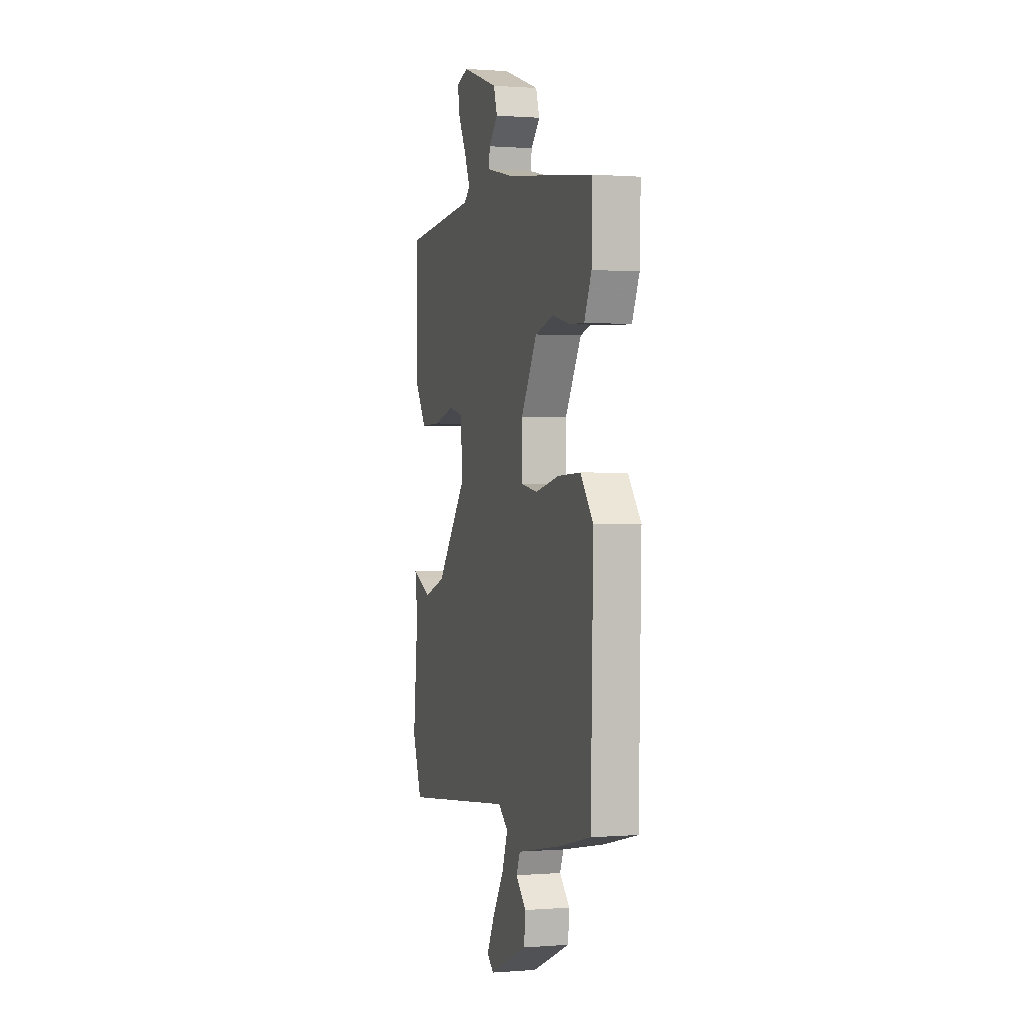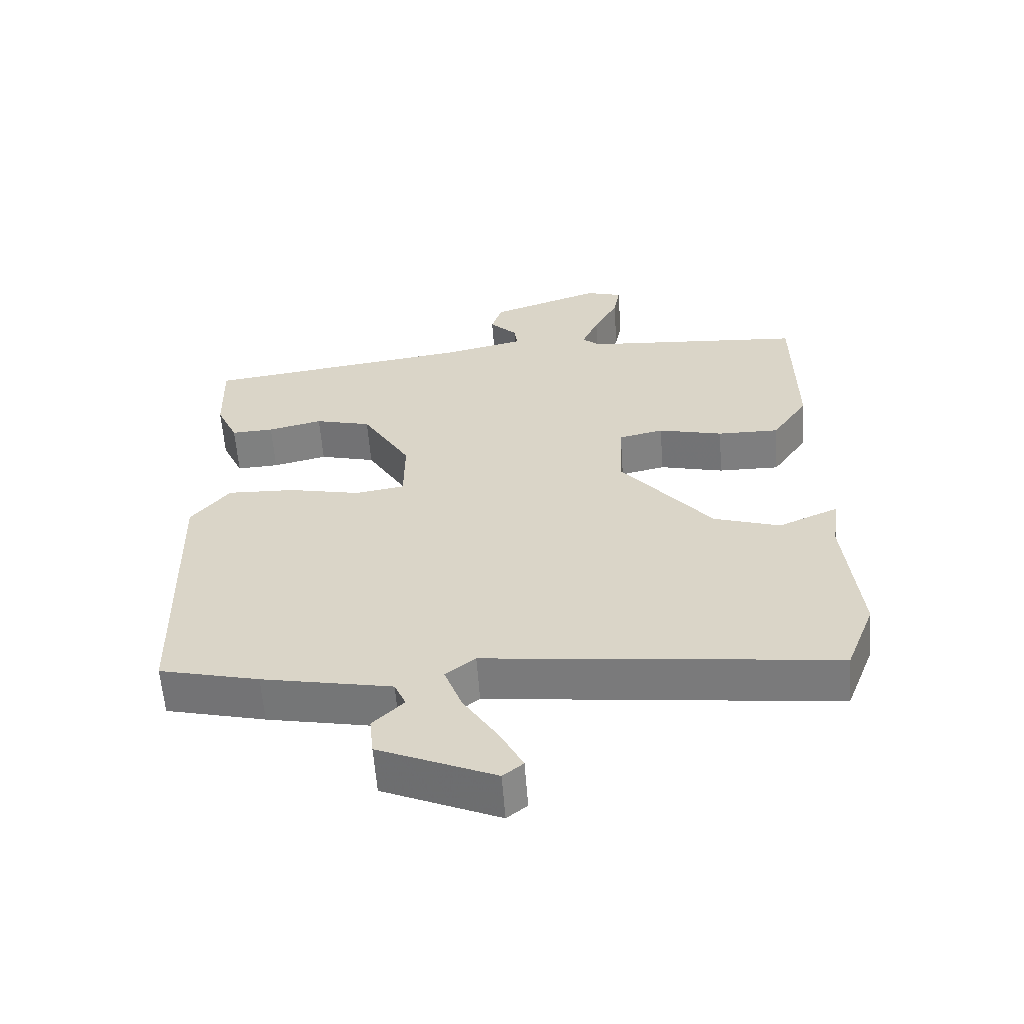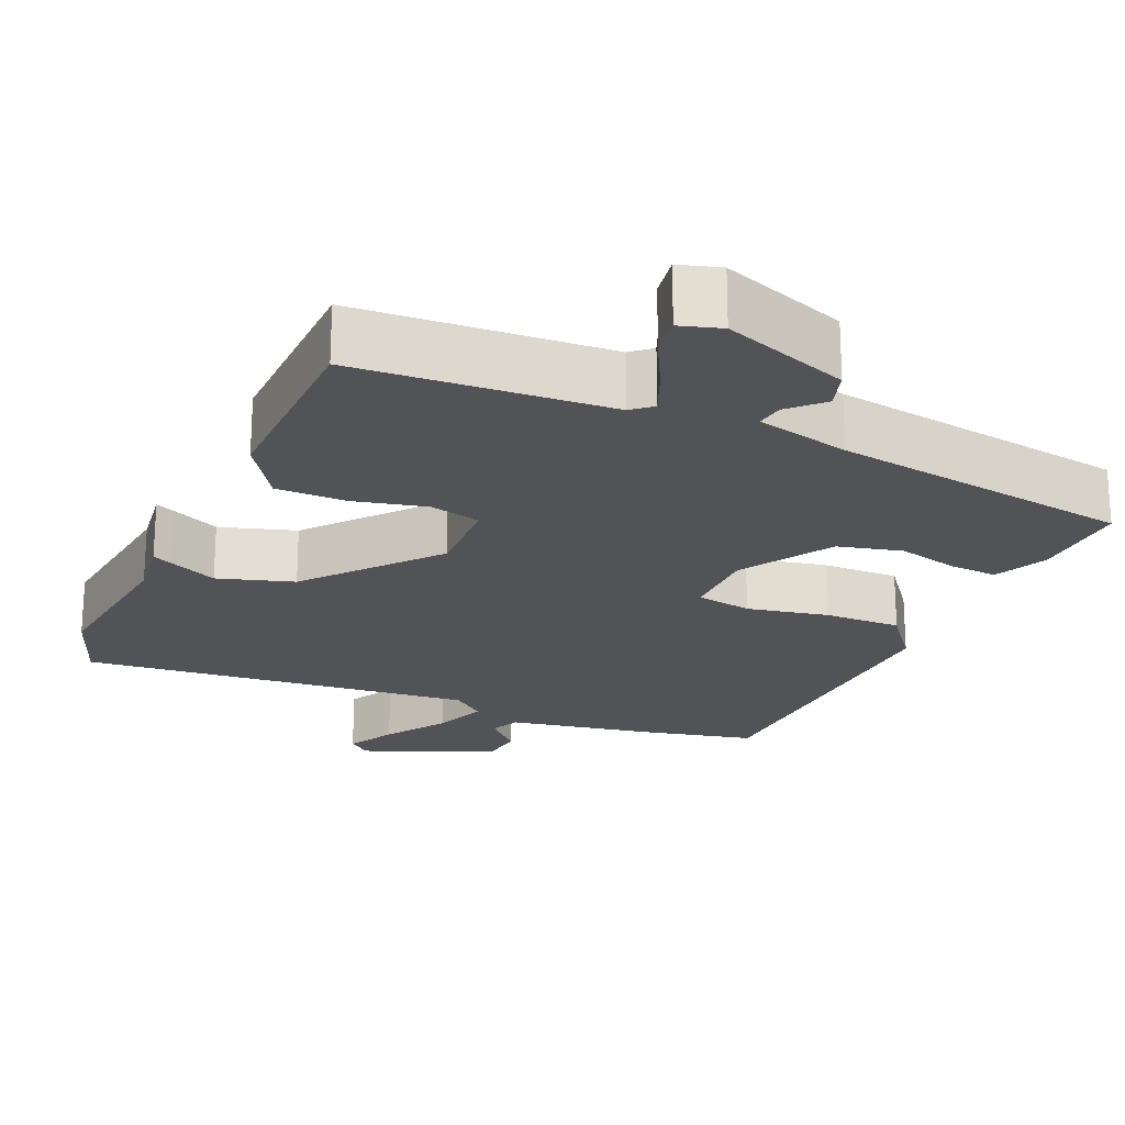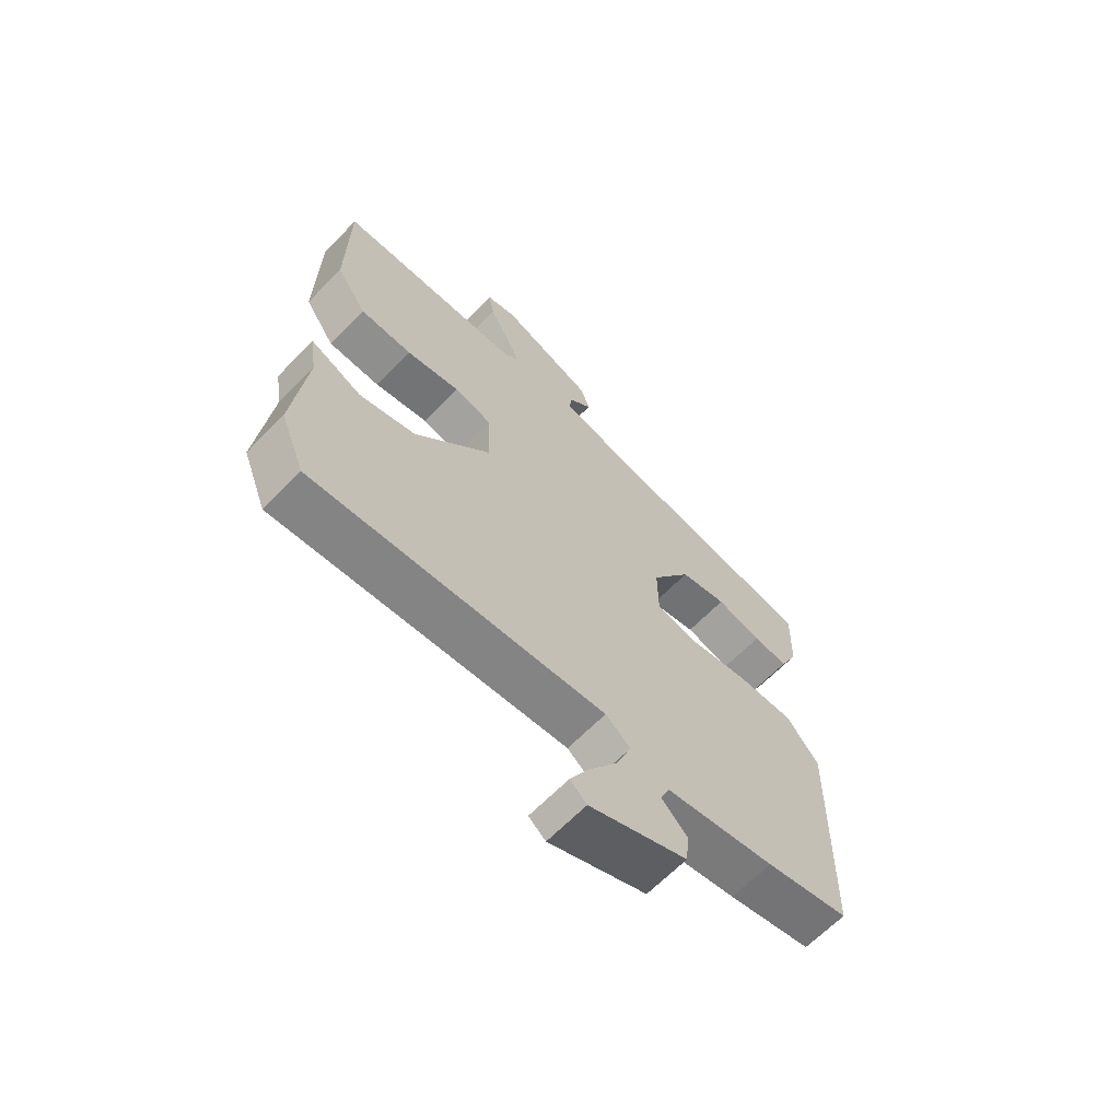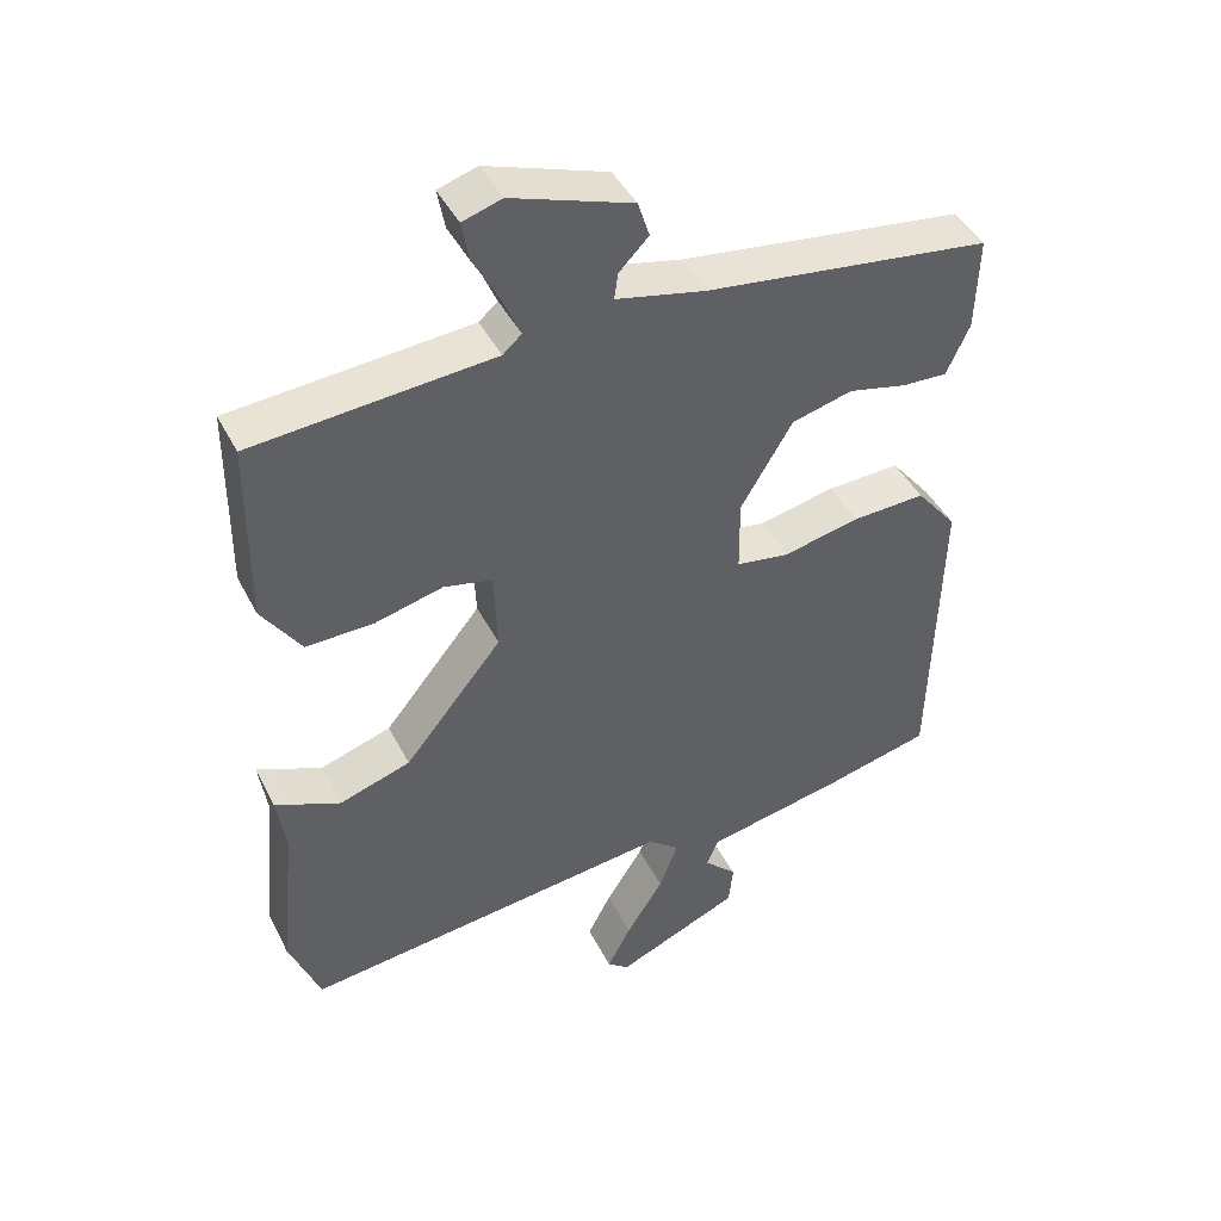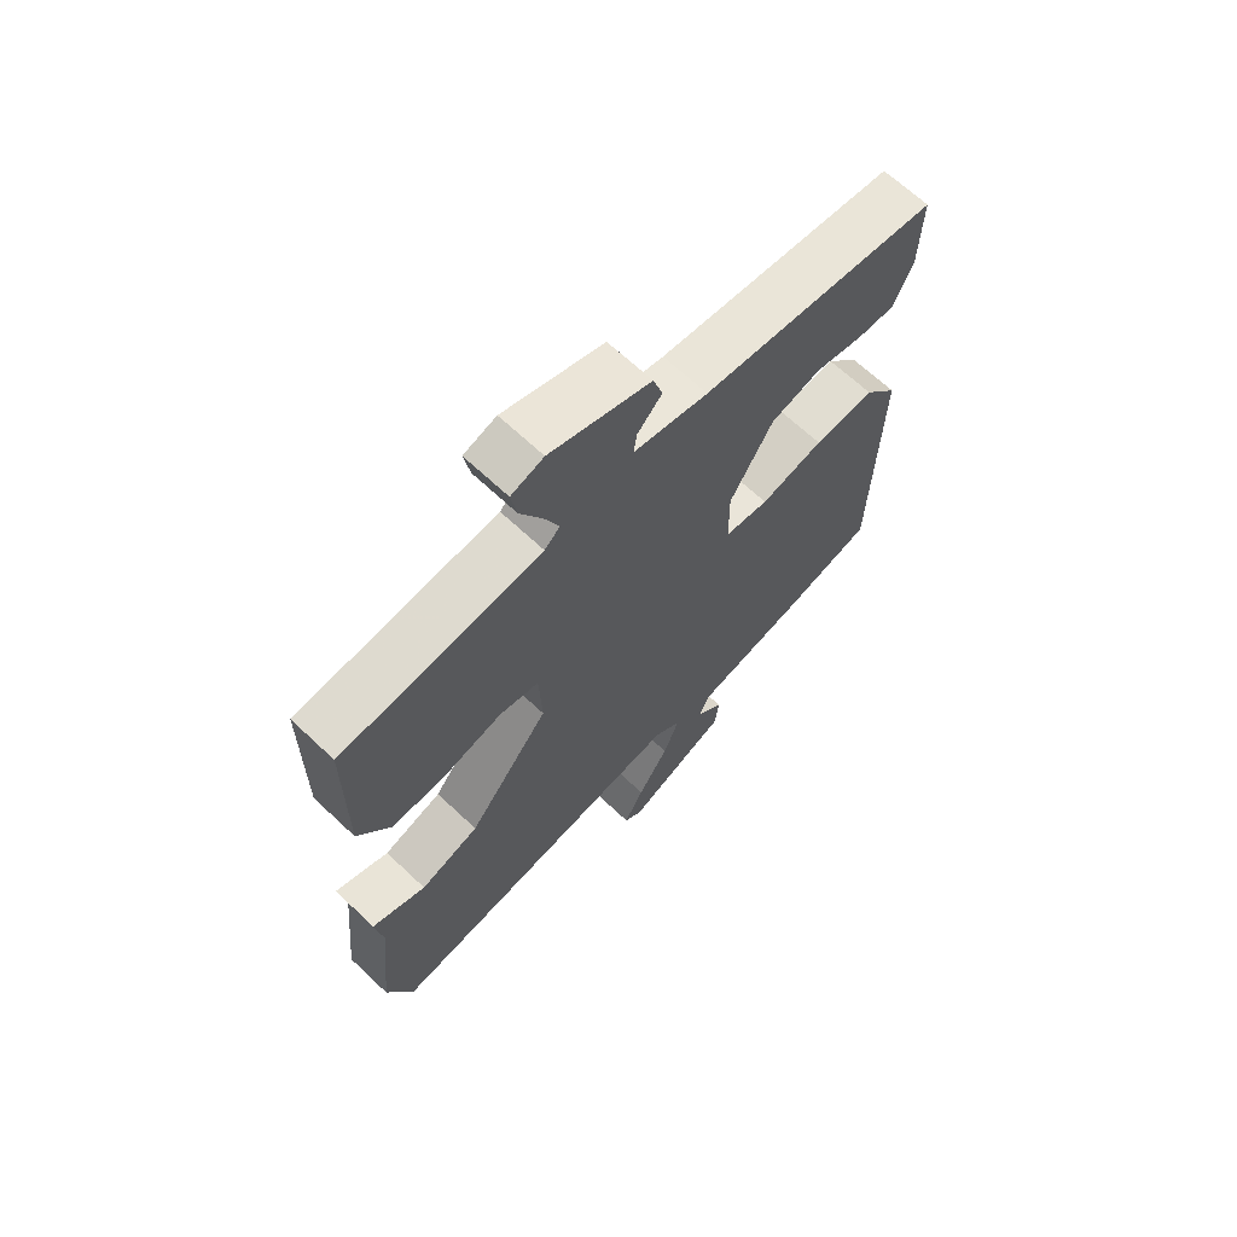
<metadata>
{"format":"obj","ext":"obj","renderer":"f3d","projection":"perspective","resolution":1024,"background":"white","views":[{"elev":0.5,"azim":73.6,"up":"+Z"},{"elev":-59.5,"azim":-175.8,"up":"+Z"},{"elev":-21.8,"azim":-24.5,"up":"+Y"},{"elev":-65.5,"azim":-44.4,"up":"+Z"},{"elev":44.0,"azim":-25.7,"up":"+Z"},{"elev":66.6,"azim":-46.6,"up":"+Z"}]}
</metadata>
<code>
v 0.501 0.07 0.428
v 0.497 0.07 0.298
v 0.465 0.07 0.228
v 0.402 0.07 0.231
v 0.321 0.07 0.25
v 0.237 0.07 0.228
v 0.165 0.07 0.108
v 0.166 0.07 0.006
v 0.24 0.07 -0.006
v 0.346 0.07 0.017
v 0.448 0.07 0.021
v 0.505 0.07 -0.05
v 0.494 0.07 -0.481
v 0.346 0.07 -0.517
v 0.153 0.07 -0.555
v 0.136 0.07 -0.594
v 0.182 0.07 -0.639
v 0.176 0.07 -0.697
v 0.003 0.07 -0.772
v -0.027 0.07 -0.748
v 0.006 0.07 -0.684
v 0.058 0.07 -0.603
v 0.084 0.07 -0.533
v 0.04 0.07 -0.498
v -0.478 0.07 -0.557
v -0.521 0.07 -0.447
v -0.499 0.07 -0.232
v -0.511 0.07 -0.15
v -0.485 0.07 -0.161
v -0.421 0.07 -0.189
v -0.322 0.07 -0.157
v -0.186 0.07 0.01
v -0.191 0.07 0.123
v -0.258 0.07 0.138
v -0.354 0.07 0.114
v -0.446 0.07 0.113
v -0.5 0.07 0.193
v -0.498 0.07 0.45
v -0.166 0.07 0.476
v -0.14 0.07 0.499
v -0.165 0.07 0.557
v -0.201 0.07 0.624
v -0.211 0.07 0.679
v -0.157 0.07 0.696
v 0.01 0.07 0.638
v 0.026 0.07 0.588
v -0.015 0.07 0.546
v -0.02 0.07 0.51
v 0.104 0.07 0.482
v 0.501 0 0.428
v 0.497 0 0.298
v 0.465 0 0.228
v 0.402 0 0.231
v 0.321 0 0.25
v 0.237 0 0.228
v 0.165 0 0.108
v 0.166 0 0.006
v 0.24 0 -0.006
v 0.346 0 0.017
v 0.448 0 0.021
v 0.505 0 -0.05
v 0.494 0 -0.481
v 0.346 0 -0.517
v 0.153 0 -0.555
v 0.136 0 -0.594
v 0.182 0 -0.639
v 0.176 0 -0.697
v 0.003 0 -0.772
v -0.027 0 -0.748
v 0.006 0 -0.684
v 0.058 0 -0.603
v 0.084 0 -0.533
v 0.04 0 -0.498
v -0.478 0 -0.557
v -0.521 0 -0.447
v -0.499 0 -0.232
v -0.511 0 -0.15
v -0.485 0 -0.161
v -0.421 0 -0.189
v -0.322 0 -0.157
v -0.186 0 0.01
v -0.191 0 0.123
v -0.258 0 0.138
v -0.354 0 0.114
v -0.446 0 0.113
v -0.5 0 0.193
v -0.498 0 0.45
v -0.166 0 0.476
v -0.14 0 0.499
v -0.165 0 0.557
v -0.201 0 0.624
v -0.211 0 0.679
v -0.157 0 0.696
v 0.01 0 0.638
v 0.026 0 0.588
v -0.015 0 0.546
v -0.02 0 0.51
v 0.104 0 0.482
f 44 45 46 47
f 44 47 48
f 41 42 43 44
f 40 41 44 48
f 39 40 48 49
f 34 35 36 37
f 33 34 37 38
f 27 28 29 30
f 27 30 31
f 24 25 26 27
f 24 27 31
f 23 24 31 32
f 19 20 21 22
f 19 22 23
f 16 17 18 19
f 15 16 19 23
f 9 10 11 12
f 8 9 12 13
f 2 3 4 5
f 2 5 6
f 1 2 6
f 49 1 6
f 33 38 39 49
f 33 49 6 7
f 32 33 7 8
f 14 15 23 32
f 8 13 14 32
f 96 95 94 93
f 97 96 93
f 93 92 91 90
f 97 93 90 89
f 98 97 89 88
f 86 85 84 83
f 87 86 83 82
f 79 78 77 76
f 80 79 76
f 76 75 74 73
f 80 76 73
f 81 80 73 72
f 71 70 69 68
f 72 71 68
f 68 67 66 65
f 72 68 65 64
f 61 60 59 58
f 62 61 58 57
f 54 53 52 51
f 55 54 51
f 55 51 50
f 55 50 98
f 98 88 87 82
f 56 55 98 82
f 57 56 82 81
f 81 72 64 63
f 81 63 62 57
f 1 50 51 2
f 2 51 52 3
f 3 52 53 4
f 4 53 54 5
f 5 54 55 6
f 6 55 56 7
f 7 56 57 8
f 8 57 58 9
f 9 58 59 10
f 10 59 60 11
f 11 60 61 12
f 12 61 62 13
f 13 62 63 14
f 14 63 64 15
f 15 64 65 16
f 16 65 66 17
f 17 66 67 18
f 18 67 68 19
f 19 68 69 20
f 20 69 70 21
f 21 70 71 22
f 22 71 72 23
f 23 72 73 24
f 24 73 74 25
f 25 74 75 26
f 26 75 76 27
f 27 76 77 28
f 28 77 78 29
f 29 78 79 30
f 30 79 80 31
f 31 80 81 32
f 32 81 82 33
f 33 82 83 34
f 34 83 84 35
f 35 84 85 36
f 36 85 86 37
f 37 86 87 38
f 38 87 88 39
f 39 88 89 40
f 40 89 90 41
f 41 90 91 42
f 42 91 92 43
f 43 92 93 44
f 44 93 94 45
f 45 94 95 46
f 46 95 96 47
f 47 96 97 48
f 48 97 98 49
f 49 98 50 1

</code>
